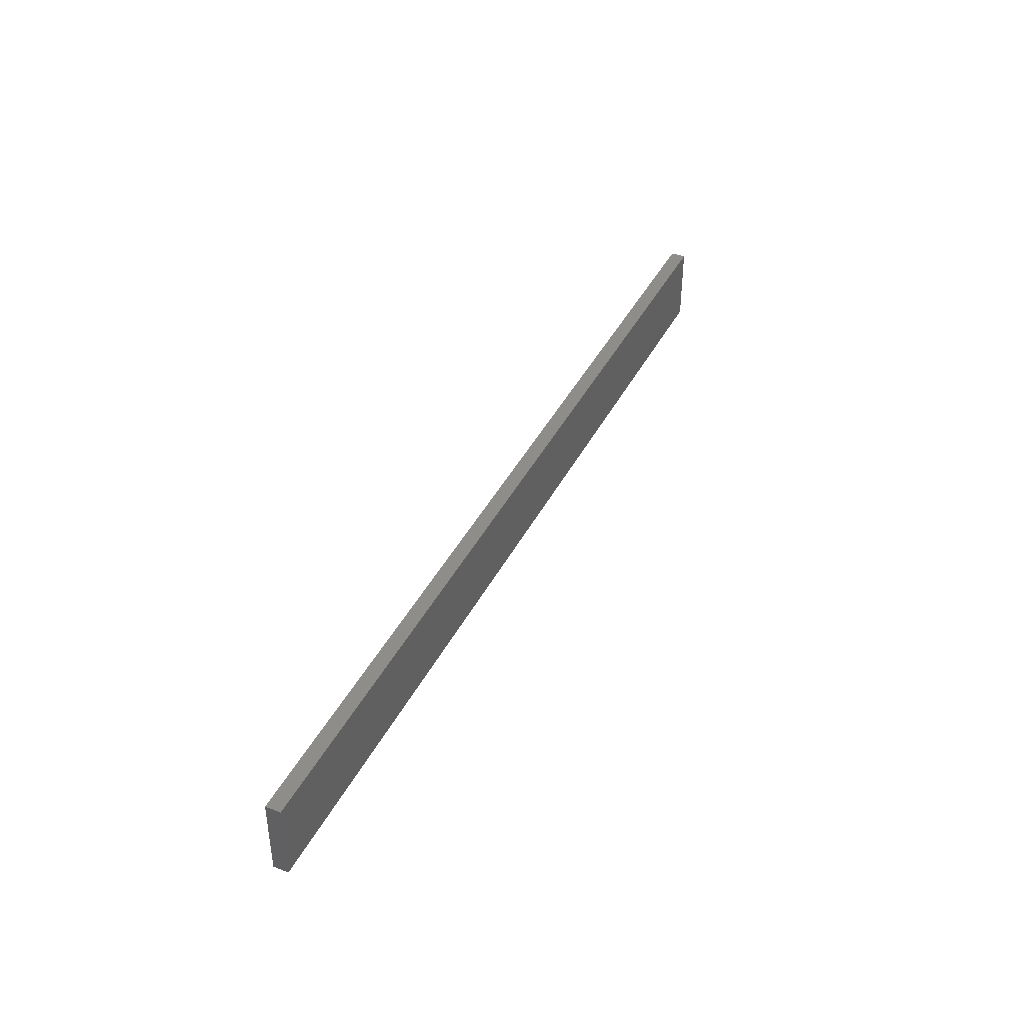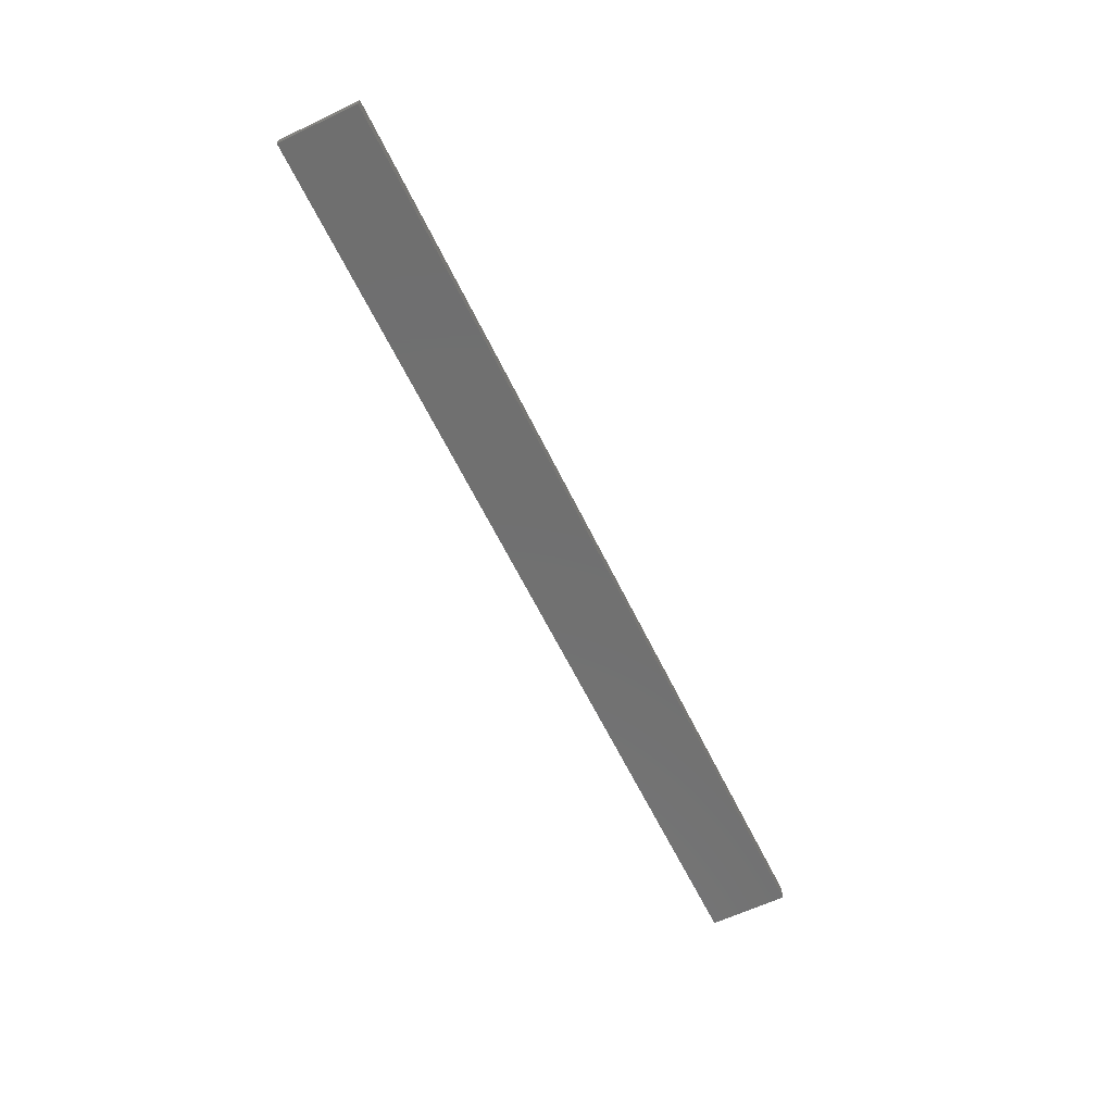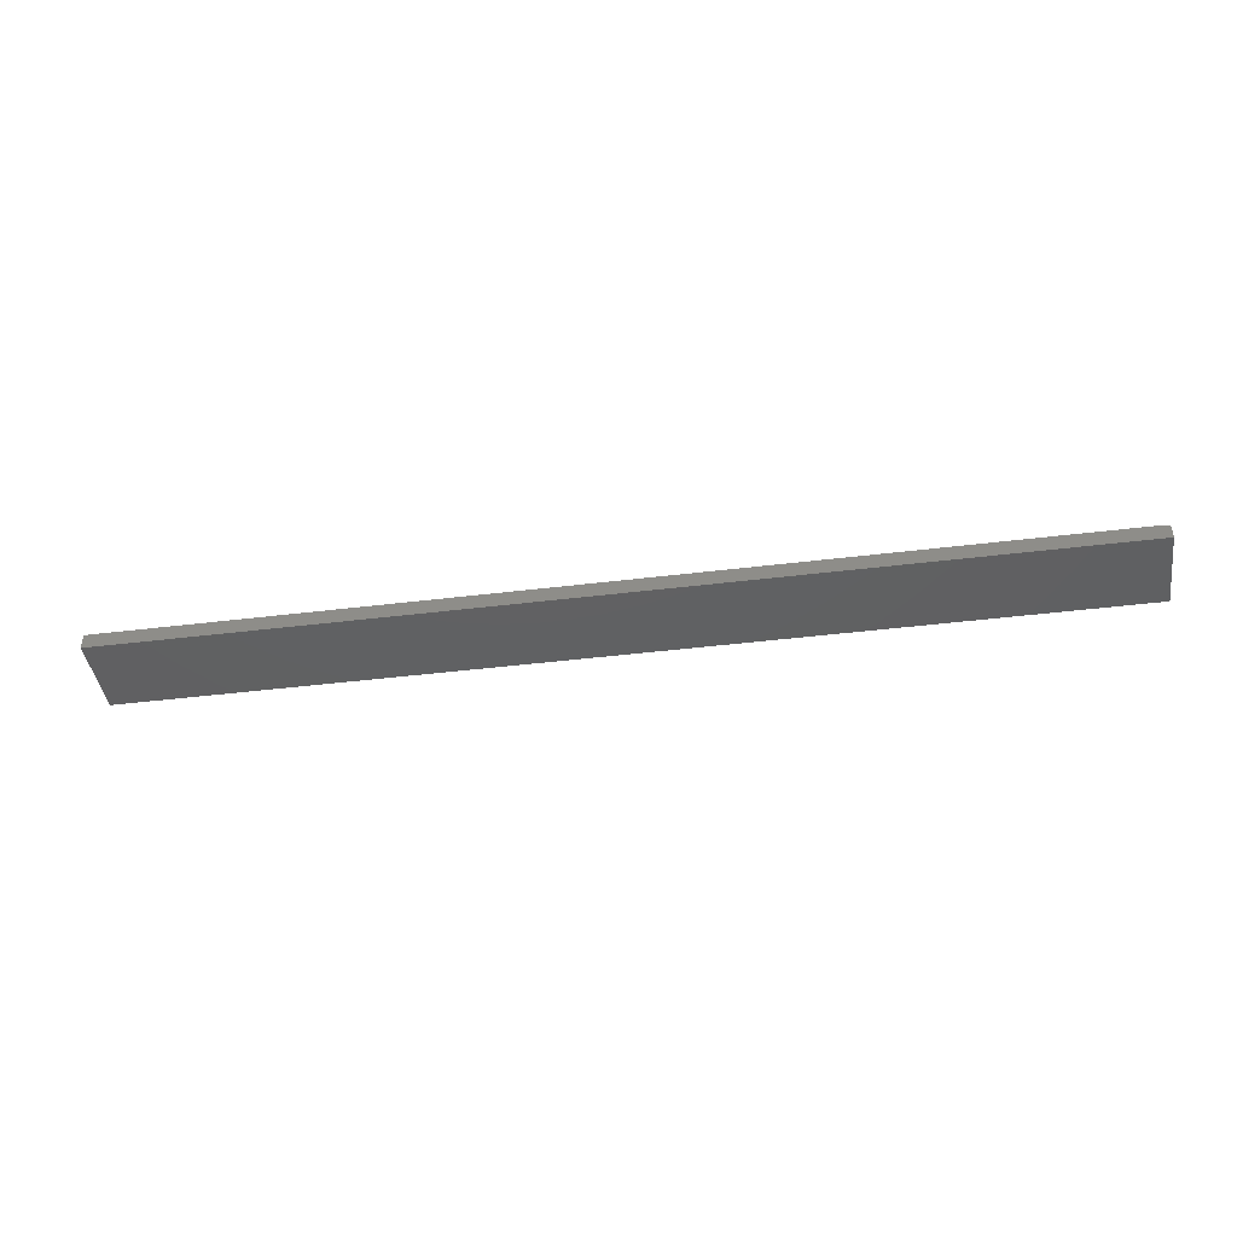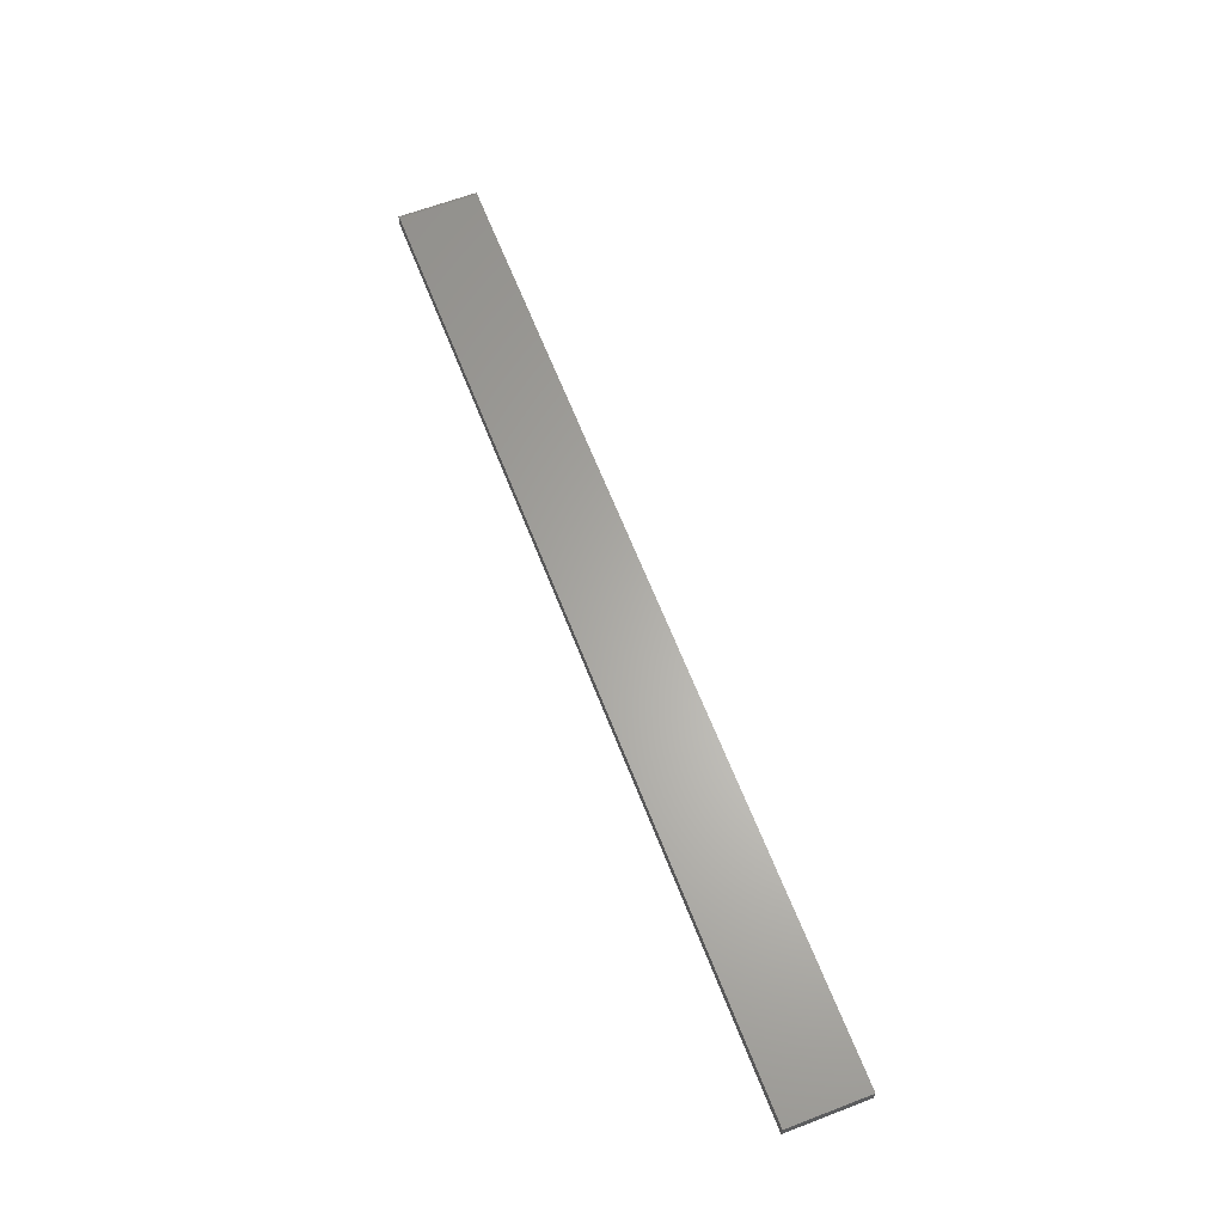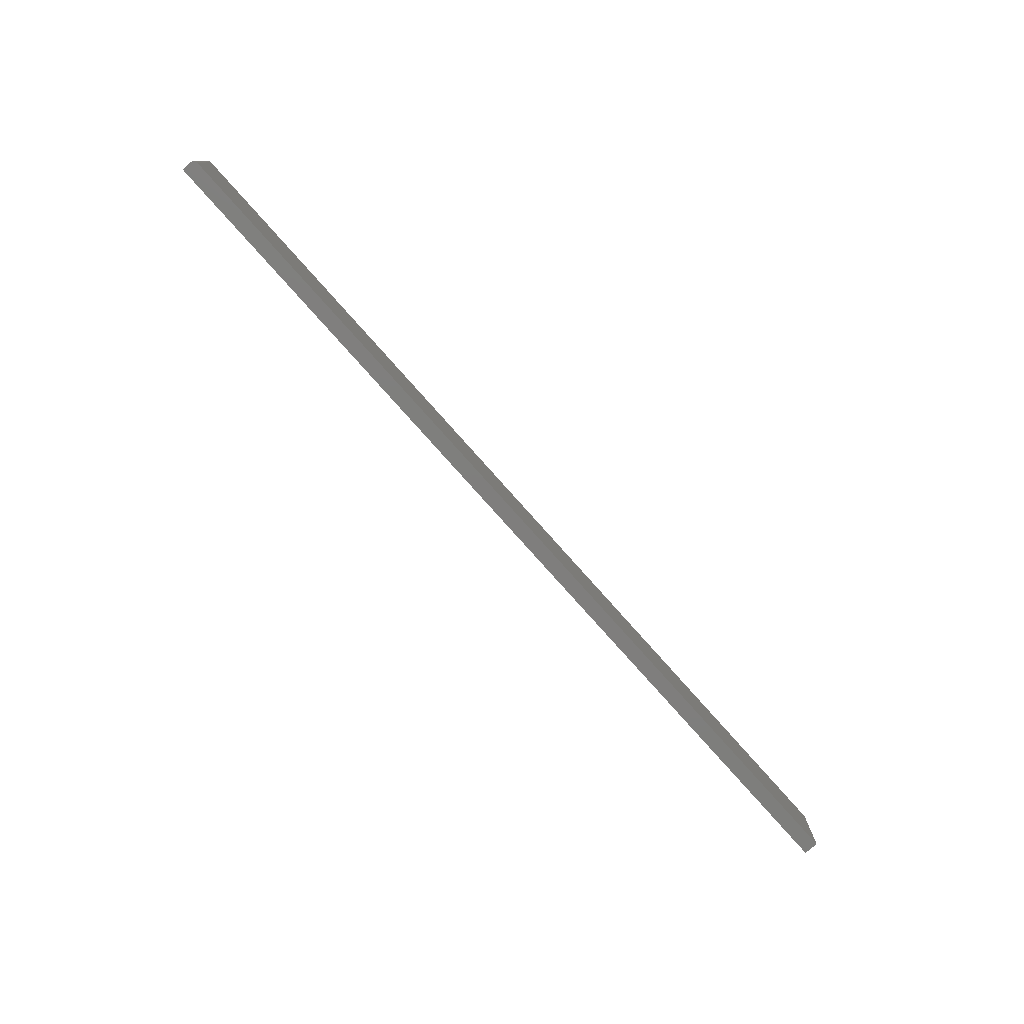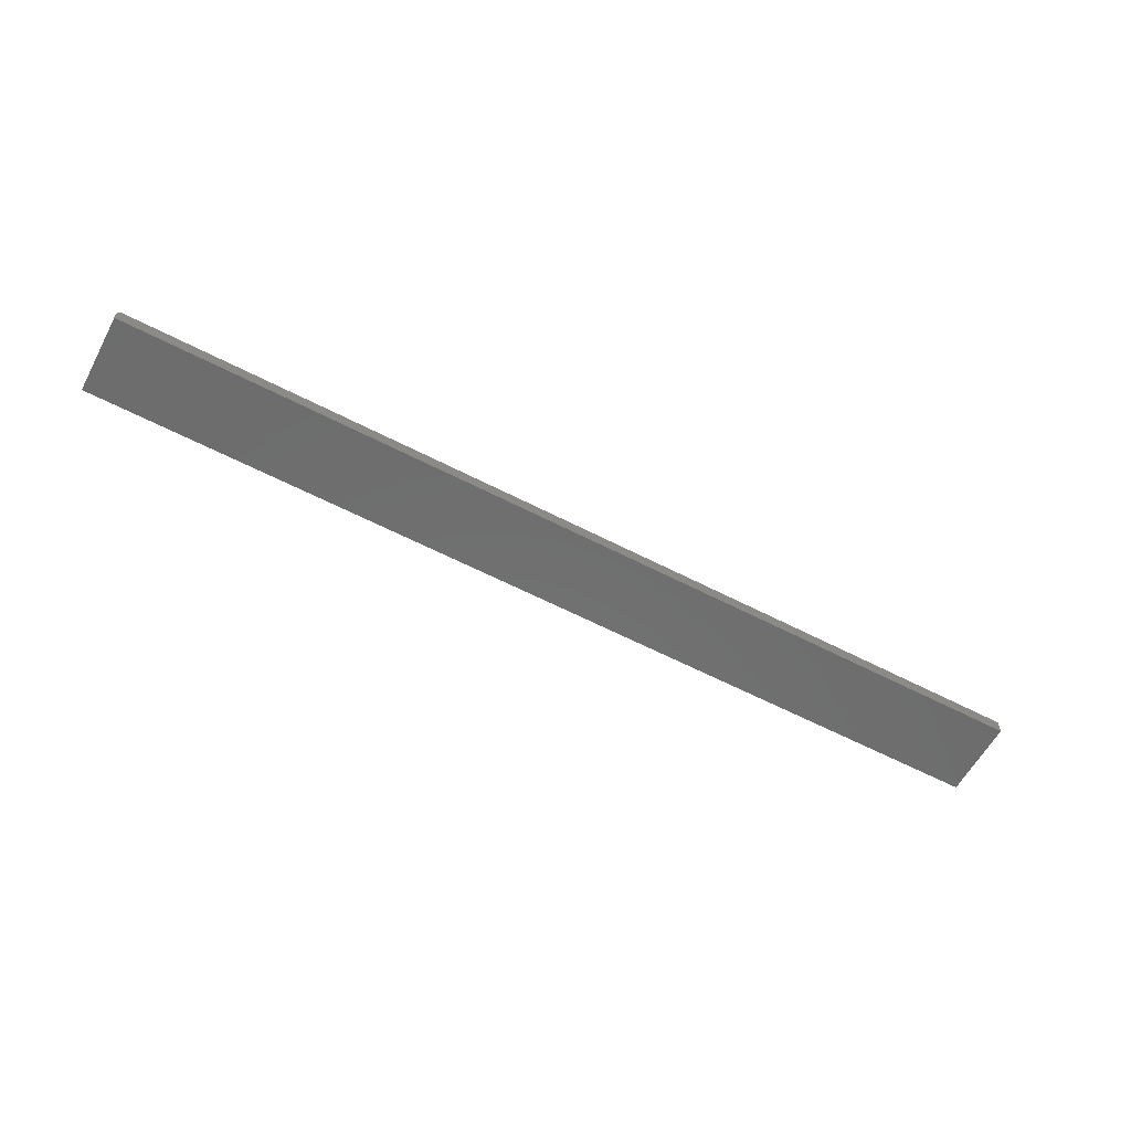
<metadata>
{"format":"stl","ext":"stl","renderer":"f3d","projection":"perspective","resolution":1024,"background":"white","views":[{"elev":40.6,"azim":115.0,"up":"+Y"},{"elev":-61.9,"azim":-64.2,"up":"+Z"},{"elev":-42.0,"azim":-171.5,"up":"+Z"},{"elev":63.5,"azim":68.9,"up":"+Z"},{"elev":-78.4,"azim":-48.3,"up":"+Y"},{"elev":-59.3,"azim":-28.2,"up":"+Z"}]}
</metadata>
<code>
# stl→obj: 24 verts, 44 faces
v -0.7109 -0.2734 0.02344
v 0.75 -0.2734 0.02344
v -0.7109 -0.1498 0.02344
v 0.75 -0.1498 0.02344
v -0.7188 -0.1498 0.01562
v -0.7188 -0.1498 0
v -0.7188 -0.2734 0.01562
v -0.7188 -0.2734 0
v -0.7153 -0.1498 0.02212
v -0.7174 -0.1498 0.01997
v -0.7165 -0.1498 0.02115
v 0.75 -0.1498 0
v -0.7139 -0.1498 0.02284
v -0.7125 -0.1498 0.02329
v -0.7186 -0.1498 0.01715
v -0.7182 -0.1498 0.01861
v -0.7125 -0.2734 0.02329
v -0.7153 -0.2734 0.02212
v -0.7139 -0.2734 0.02284
v -0.7174 -0.2734 0.01997
v -0.7165 -0.2734 0.02115
v 0.75 -0.2734 0
v -0.7182 -0.2734 0.01861
v -0.7186 -0.2734 0.01715
f 1 2 3
f 3 2 4
f 5 6 7
f 7 6 8
f 9 10 11
f 3 4 12
f 6 10 9
f 6 9 13
f 6 13 14
f 6 14 3
f 6 3 12
f 10 6 5
f 10 5 15
f 10 15 16
f 1 17 18
f 18 17 19
f 20 18 21
f 22 2 1
f 22 1 18
f 22 18 20
f 22 20 23
f 22 23 24
f 22 24 7
f 22 7 8
f 5 7 15
f 15 7 24
f 15 24 16
f 16 24 23
f 16 23 10
f 10 23 20
f 10 20 11
f 11 20 21
f 11 21 9
f 9 21 18
f 9 18 13
f 13 18 19
f 13 19 14
f 14 19 17
f 14 17 3
f 3 17 1
f 8 6 22
f 22 6 12
f 2 22 4
f 4 22 12

</code>
